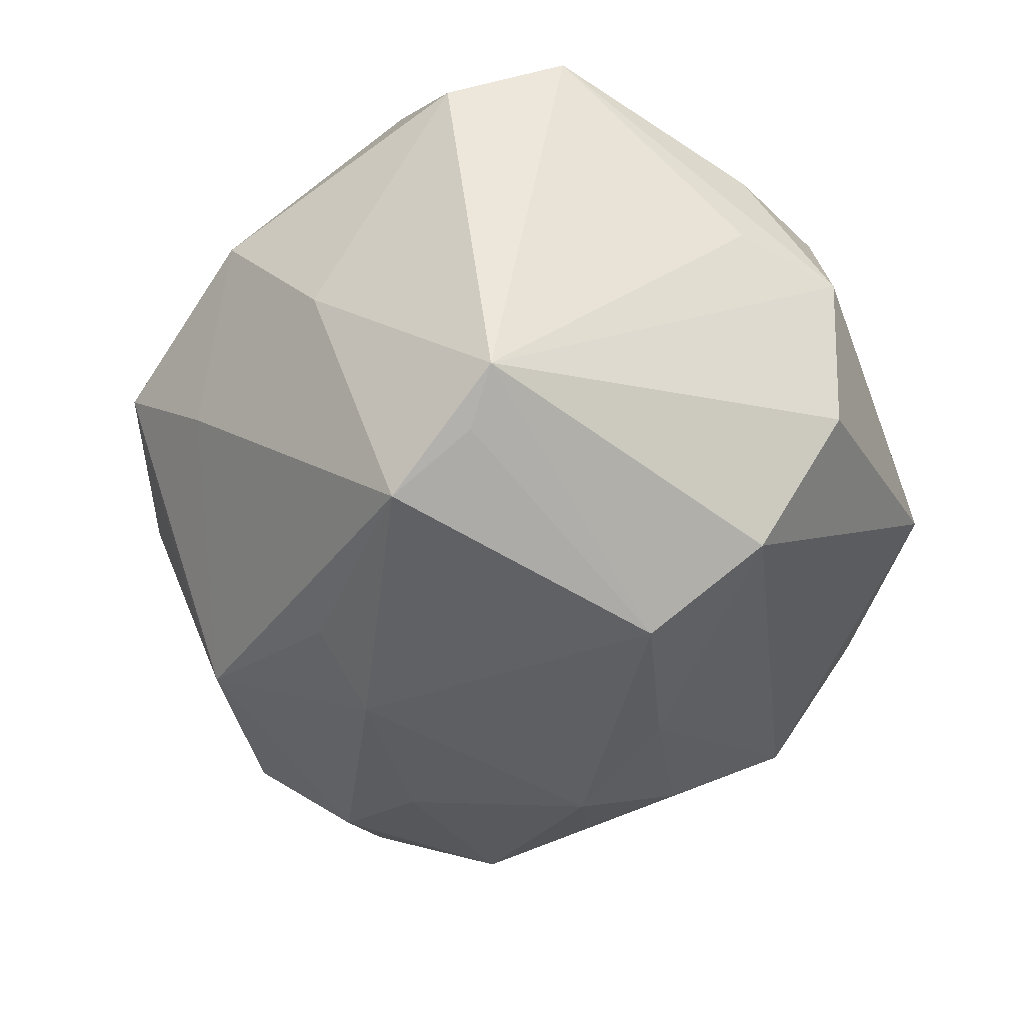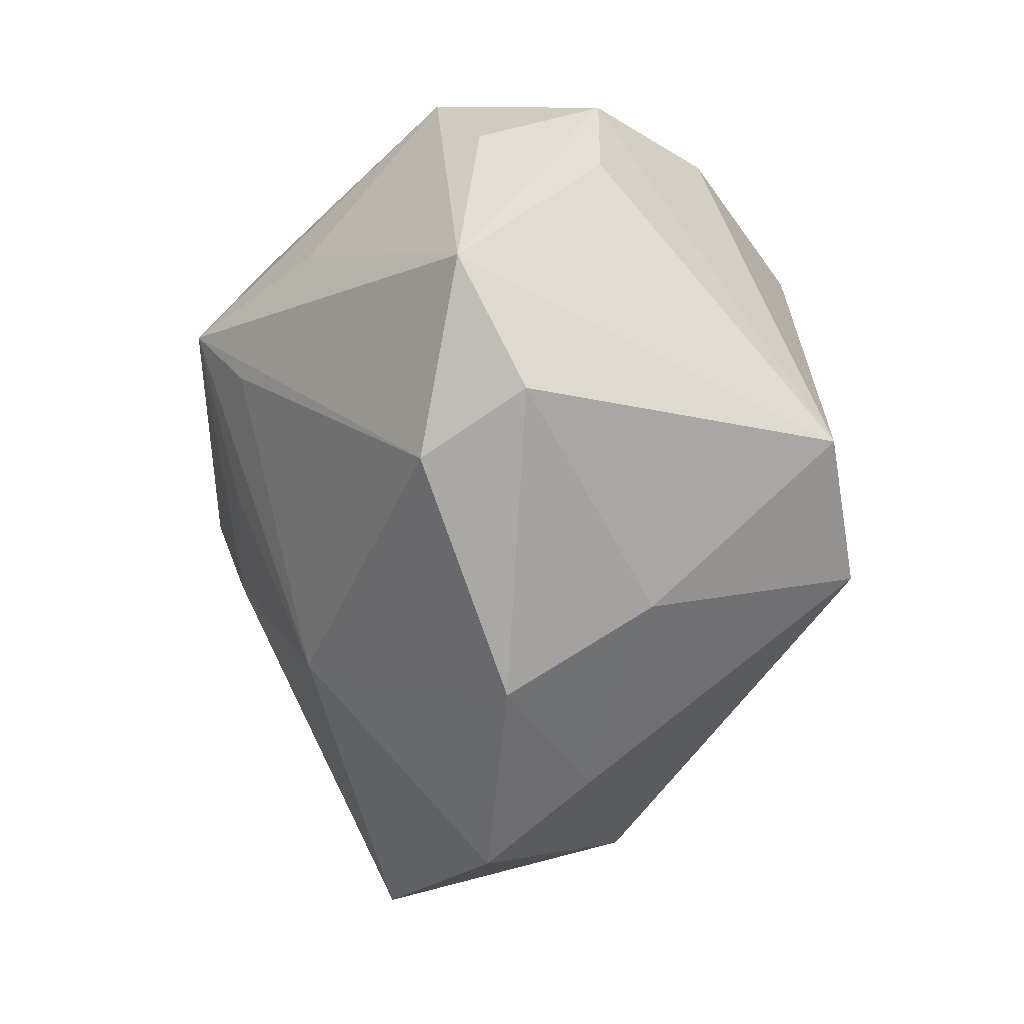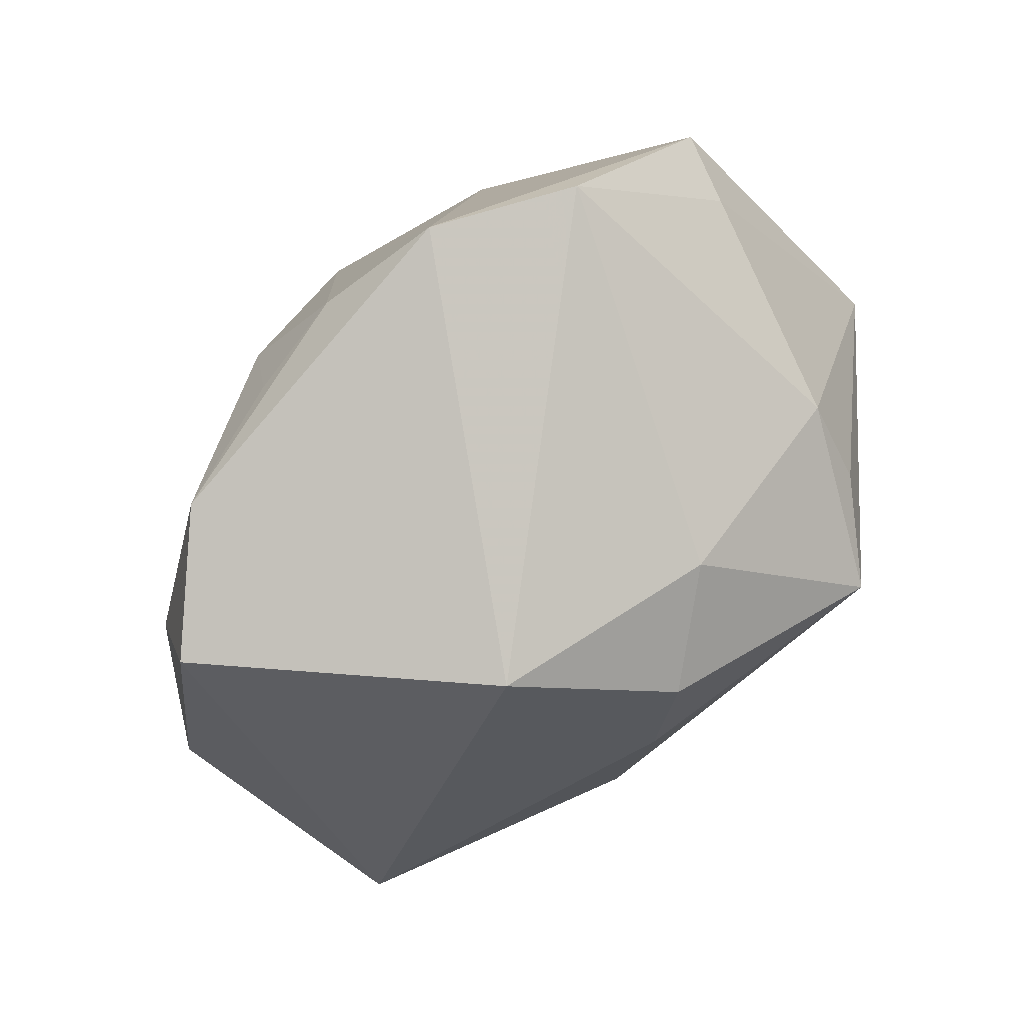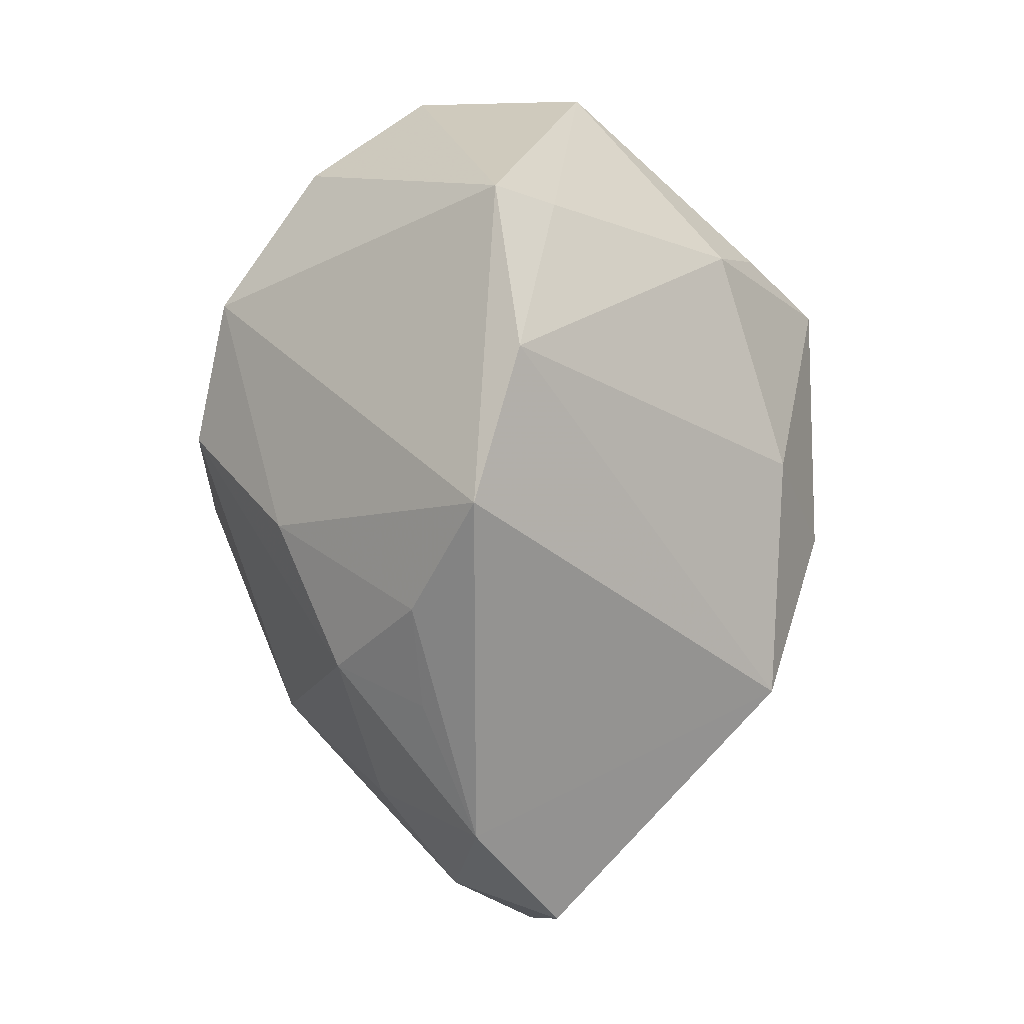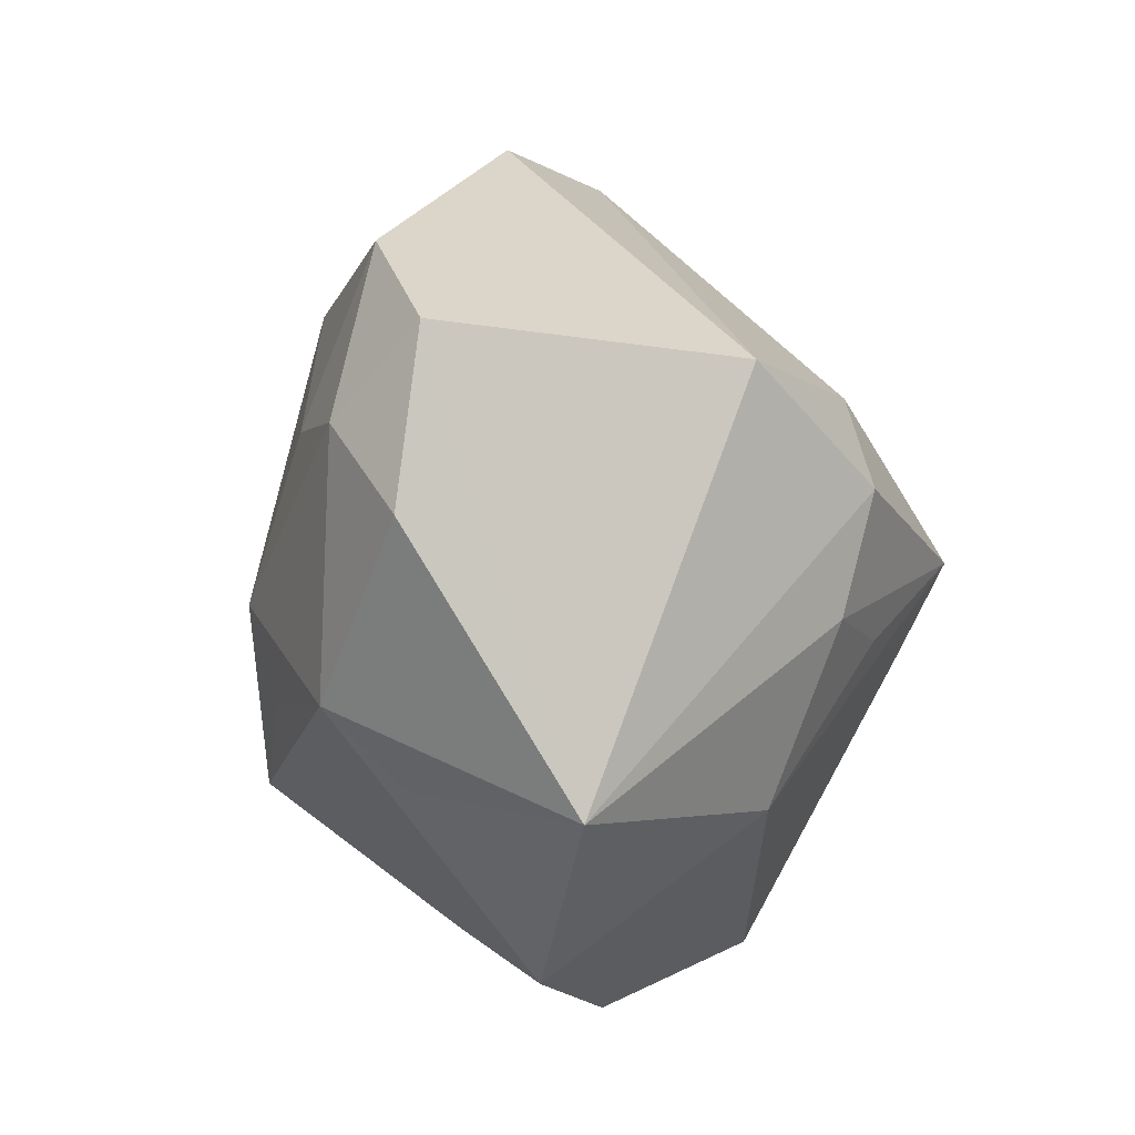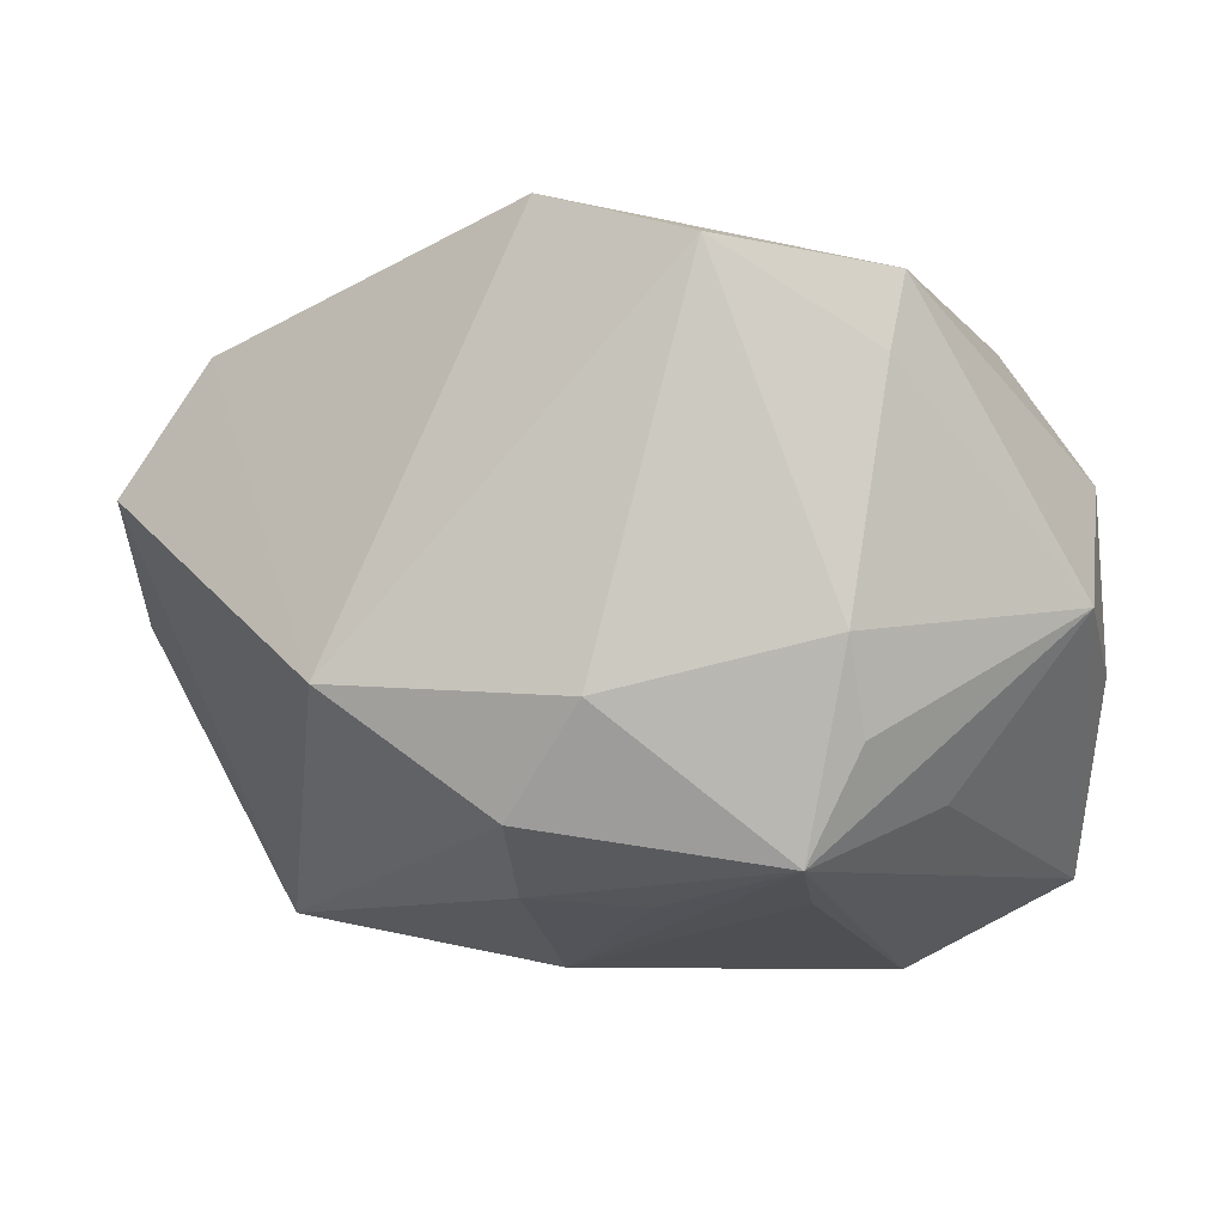
<metadata>
{"format":"obj","ext":"obj","renderer":"f3d","projection":"perspective","resolution":1024,"background":"white","views":[{"elev":-67.3,"azim":56.0,"up":"+Z"},{"elev":-55.6,"azim":86.4,"up":"+Y"},{"elev":46.6,"azim":-42.0,"up":"+Y"},{"elev":78.8,"azim":-94.6,"up":"+Y"},{"elev":-14.3,"azim":-72.5,"up":"+Y"},{"elev":40.0,"azim":4.7,"up":"+Y"}]}
</metadata>
<code>
v 0.03987 0.002004 -0.005897
v 0.03146 0.01961 -0.01798
v -0.01063 0.04405 -0.003677
v -0.003497 0.01607 0.02954
v 0.02805 0.0005577 0.02377
v -0.007216 0.02308 -0.02397
v 0.009749 -0.03338 -0.01251
v 0.02067 0.03651 0.006718
v -0.04415 0.005108 -0.008873
v -0.02723 0.01292 0.02627
v -0.01464 -0.02526 -0.01722
v -0.02224 -0.00536 -0.02604
v -0.04819 -0.005158 -0.0009634
v 0.005113 -0.04263 0.001518
v 0.003552 -0.01823 -0.03473
v -0.009197 -0.007855 0.02994
v -0.04073 0.02334 -0.006117
v 0.03352 -0.03237 0.001511
v 0.01324 -0.01522 -0.03244
v -0.01884 0.03428 -0.01059
v 0.04078 0.01369 -0.005922
v -0.03368 -0.0305 0.01164
v -0.04913 0.01218 0.00154
v -0.02229 0.02341 -0.01883
v -0.02771 0.02826 -0.01039
v -0.03017 -0.02596 -0.00639
v 0.04246 0.001652 0.006714
v 0.002782 -0.007396 0.03061
v 0.01575 0.003351 0.03578
v -0.01001 0.004592 0.03362
v -0.01688 -0.04238 0.002149
v -0.005986 -0.02534 0.02158
v 0.02167 0.04106 0.000886
v 0.04189 -0.02268 0.008512
v 0.01977 -0.01714 -0.03085
v -0.01079 -0.03616 -0.007898
v -0.03451 -0.01854 -0.01322
v 0.02614 -0.03404 0.01102
v 0.02029 0.01213 0.0288
v 0.004953 0.01281 -0.03284
v -0.01779 -0.01422 -0.02466
v 0.01826 0.01788 -0.02874
v 0.03993 0.01346 0.01123
v 0.0166 -0.00589 0.03034
v 0.01843 0.02064 0.0247
v 0.004242 0.04457 0.001885
v -0.03397 0.007861 -0.016
f 42 3 33
f 10 22 30
f 10 23 22
f 17 23 10
f 10 3 17
f 9 23 17
f 34 29 38
f 38 18 34
f 14 18 38
f 33 3 46
f 3 10 46
f 5 29 34
f 34 43 5
f 5 43 29
f 33 43 21
f 15 37 41
f 23 9 13
f 22 23 13
f 13 9 37
f 13 37 22
f 7 18 14
f 11 37 15
f 22 37 26
f 26 31 22
f 37 31 26
f 22 31 32
f 32 31 14
f 14 38 32
f 25 24 17
f 40 24 6
f 6 42 40
f 3 42 6
f 12 24 40
f 15 41 12
f 37 9 12
f 12 41 37
f 12 40 15
f 8 43 33
f 8 45 43
f 33 46 8
f 46 45 8
f 29 43 39
f 39 45 29
f 43 45 39
f 27 43 34
f 34 21 27
f 27 21 43
f 34 18 35
f 35 7 15
f 18 7 35
f 40 42 35
f 2 42 33
f 33 21 2
f 2 35 42
f 21 35 2
f 14 31 36
f 36 7 14
f 15 7 36
f 36 11 15
f 36 31 37
f 37 11 36
f 44 38 29
f 29 32 44
f 44 32 38
f 16 29 30
f 30 22 16
f 22 32 16
f 3 6 20
f 20 6 24
f 24 25 20
f 17 3 20
f 20 25 17
f 47 12 9
f 24 12 47
f 47 9 17
f 17 24 47
f 4 45 46
f 29 45 4
f 4 46 10
f 4 10 30
f 30 29 4
f 1 21 34
f 34 35 1
f 1 35 21
f 15 40 19
f 19 35 15
f 40 35 19
f 28 32 29
f 29 16 28
f 28 16 32

</code>
